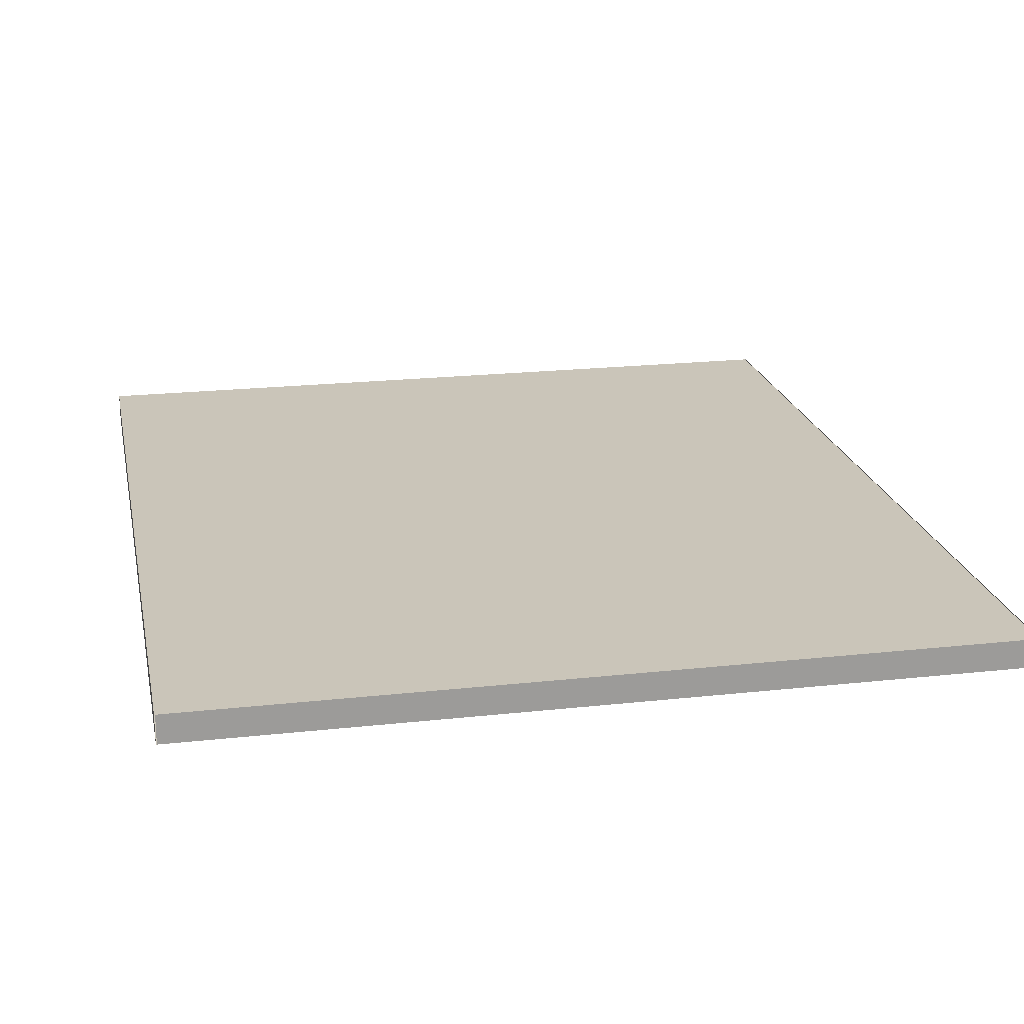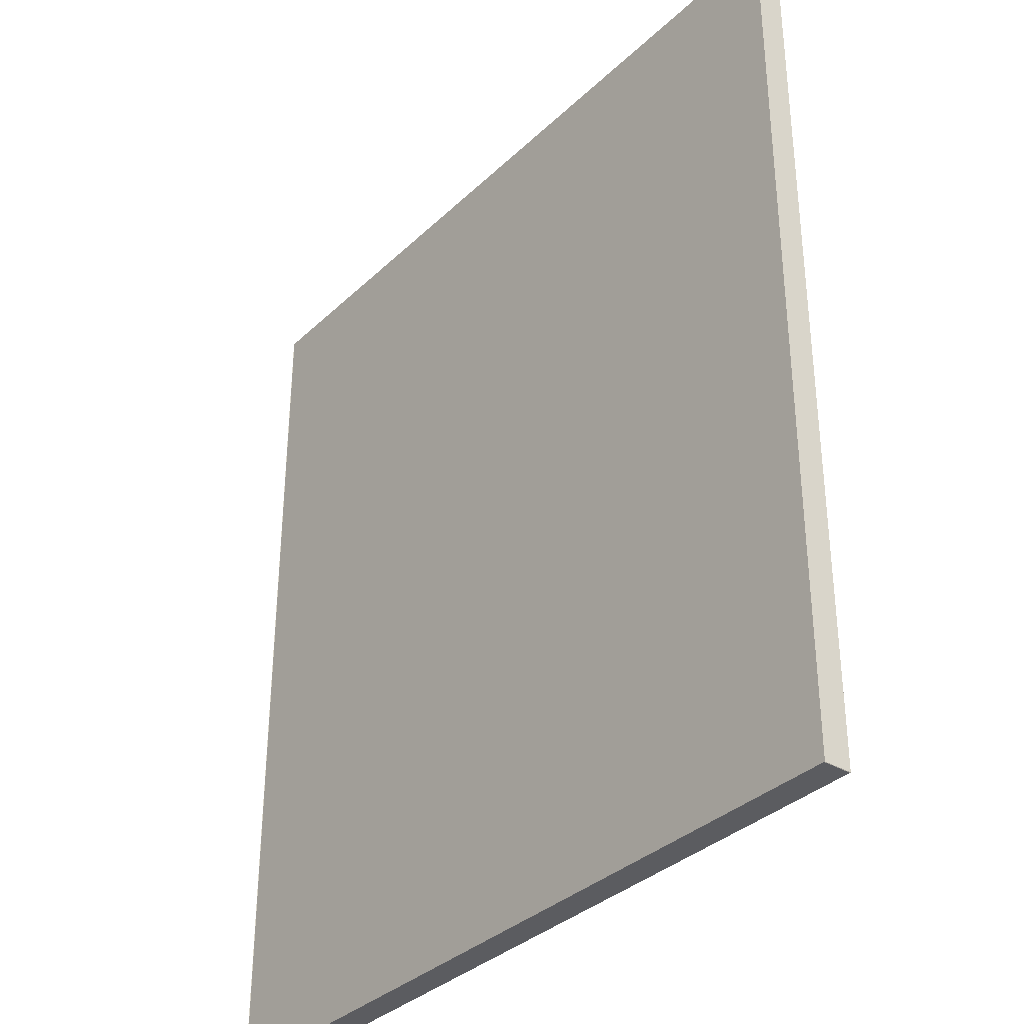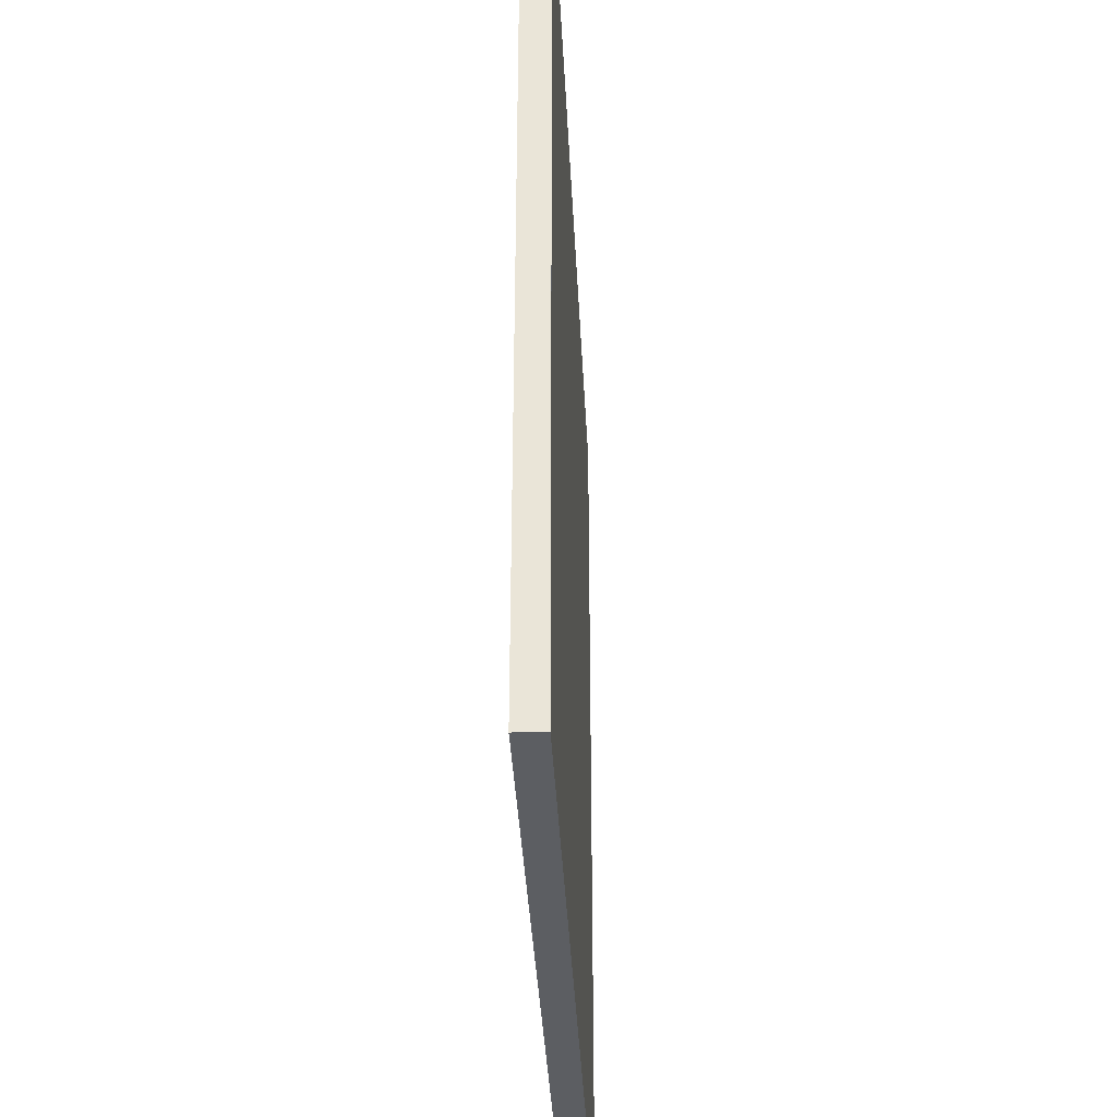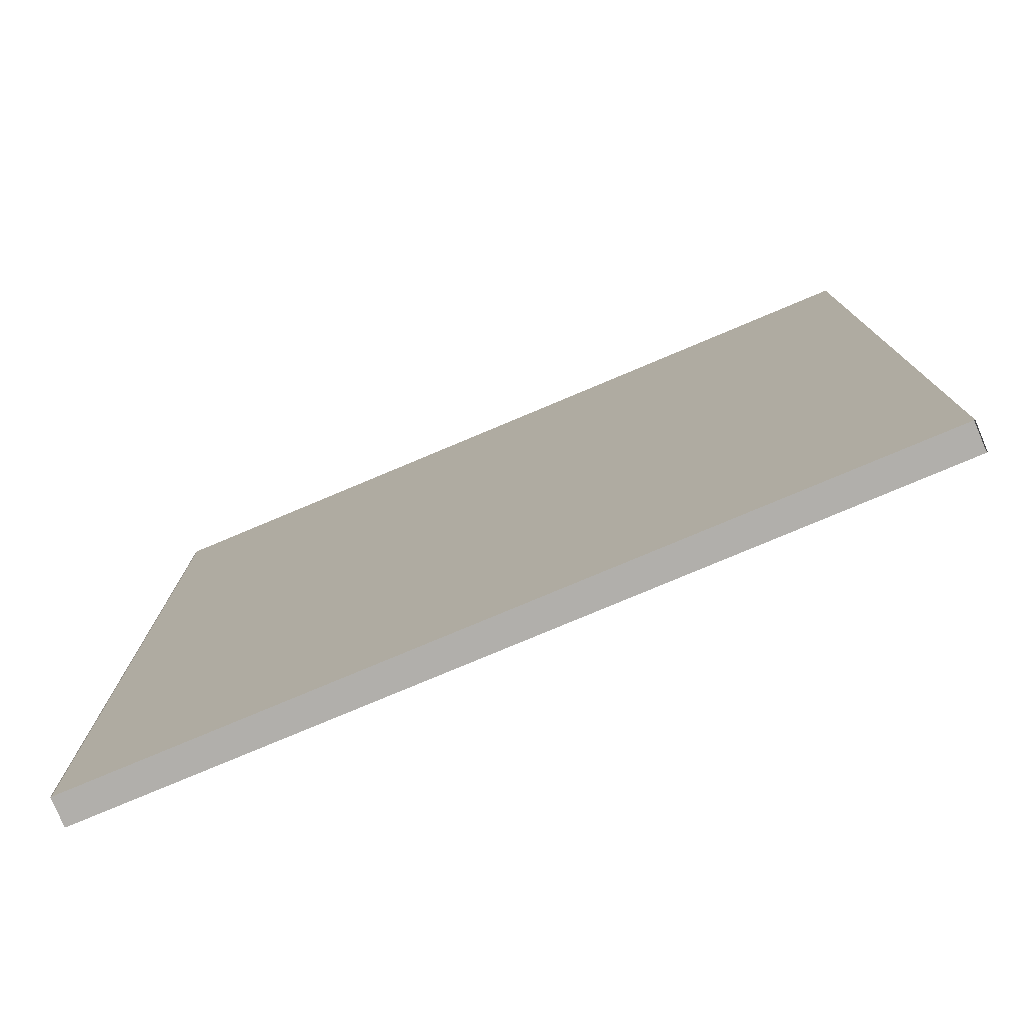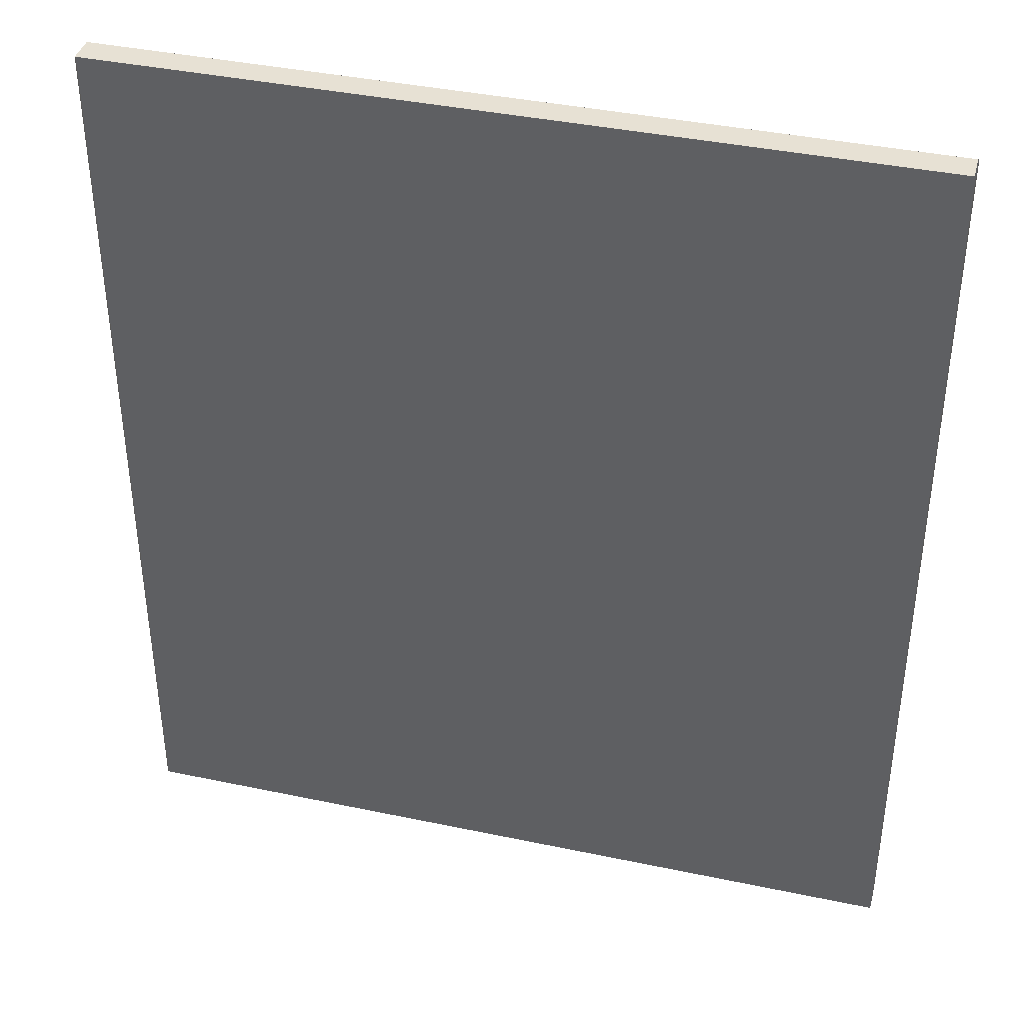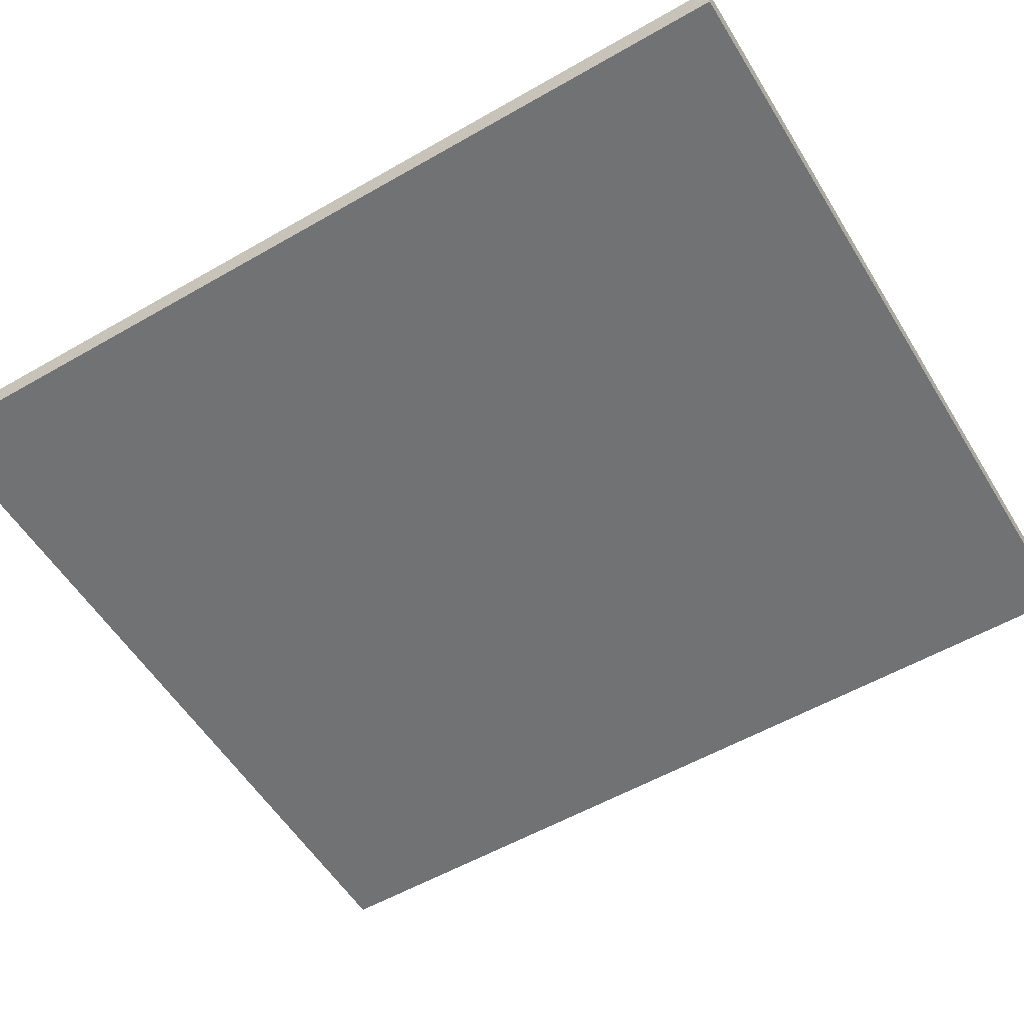
<metadata>
{"format":"obj","ext":"obj","renderer":"f3d","projection":"perspective","resolution":1024,"background":"white","views":[{"elev":20.6,"azim":-11.4,"up":"+Y"},{"elev":-34.7,"azim":-128.8,"up":"+Z"},{"elev":-37.5,"azim":92.8,"up":"+Z"},{"elev":-78.3,"azim":-157.2,"up":"+Z"},{"elev":39.5,"azim":-165.3,"up":"+Z"},{"elev":-55.5,"azim":121.2,"up":"+Y"}]}
</metadata>
<code>
g Cabinet1.003_Mesh
v -0.06728 1.877 0.07754
v -2.205 1.877 0.07716
v -2.205 1.802 0.07716
v -0.06728 1.802 0.07754
v -0.06772 1.877 2.508
v -2.205 1.877 2.507
v -2.205 1.802 2.507
v -0.06772 1.802 2.508
v -0.06972 1.877 0.07757
v -2.207 1.877 0.07719
v -2.207 1.802 0.07719
v -0.06972 1.802 0.07757
v -0.07015 1.877 2.508
v -2.208 1.877 2.507
v -2.208 1.802 2.507
v -0.07015 1.802 2.508
f 4 2 1
f 6 8 5
f 5 4 1
f 10 13 9
f 16 11 12
f 11 14 10
f 4 3 2
f 6 7 8
f 5 8 4
f 10 14 13
f 16 15 11
f 11 15 14

</code>
